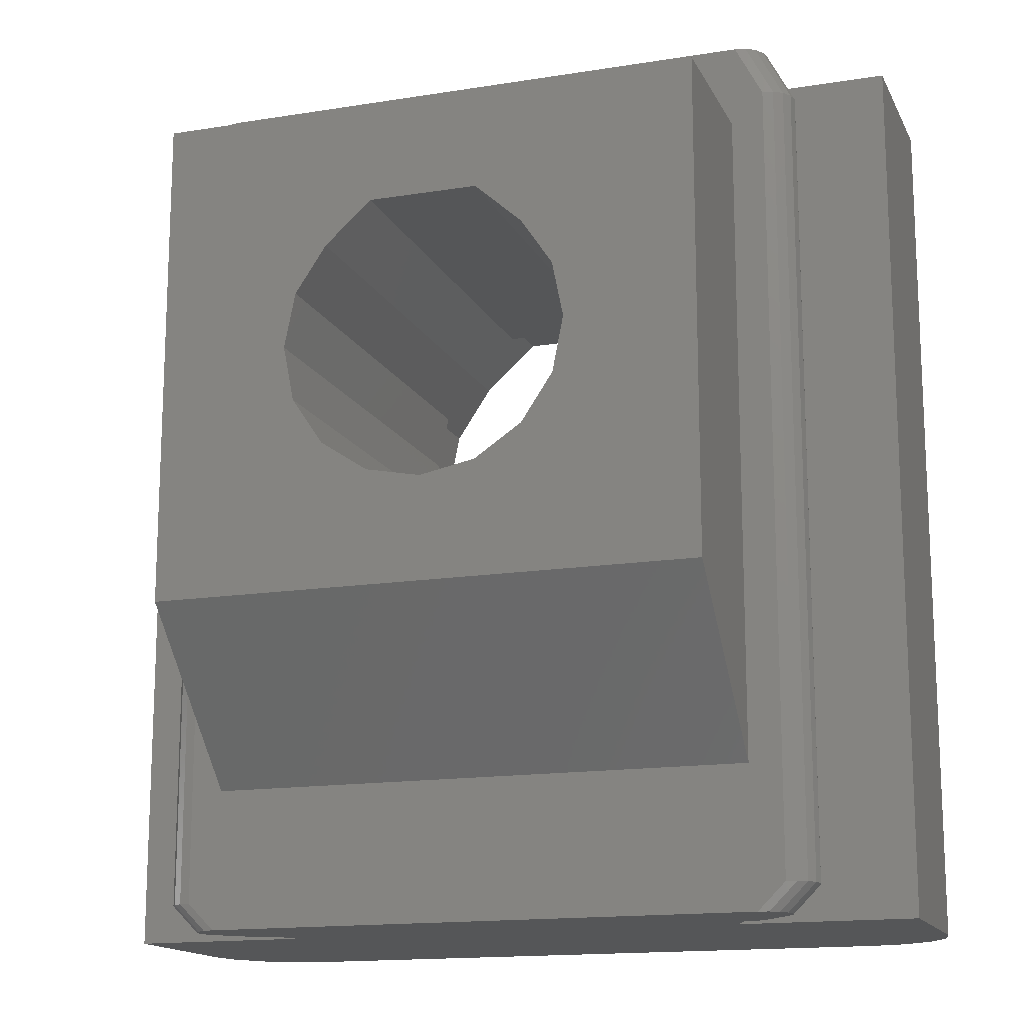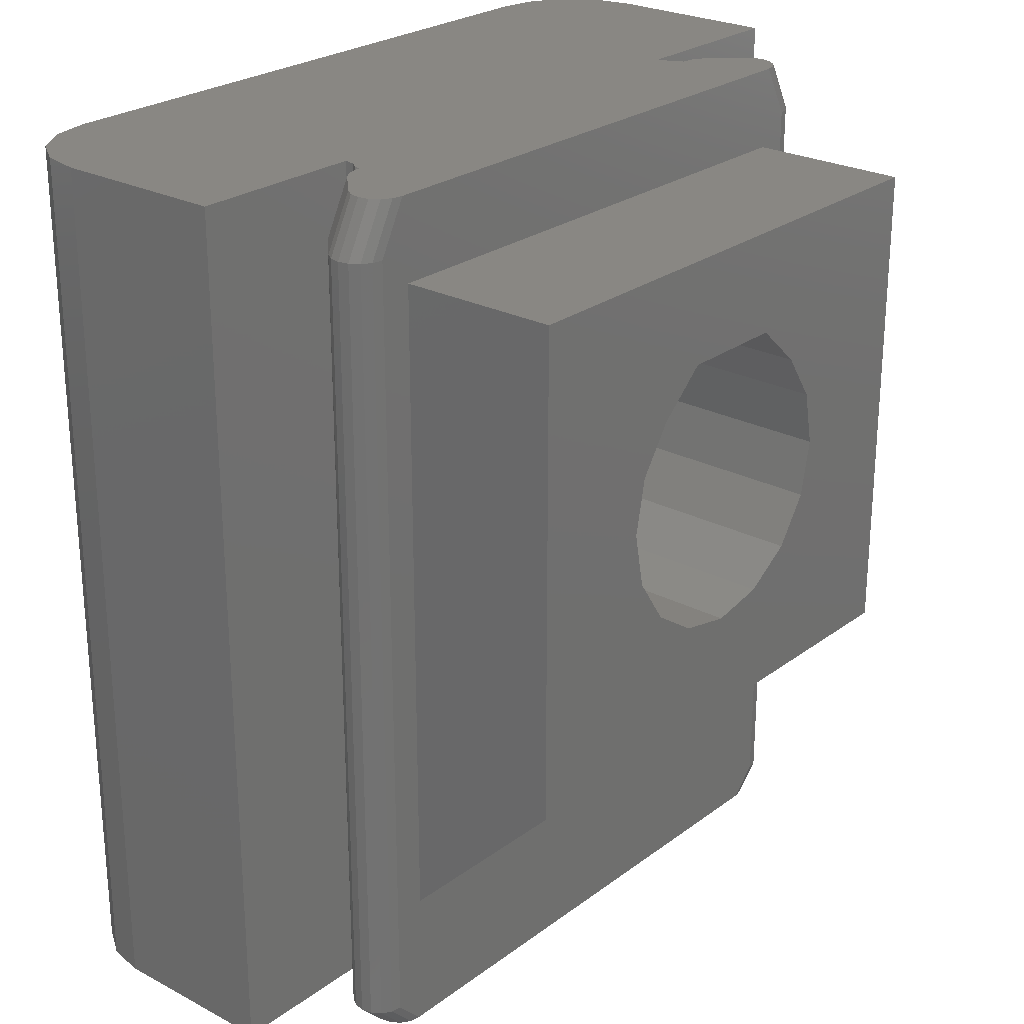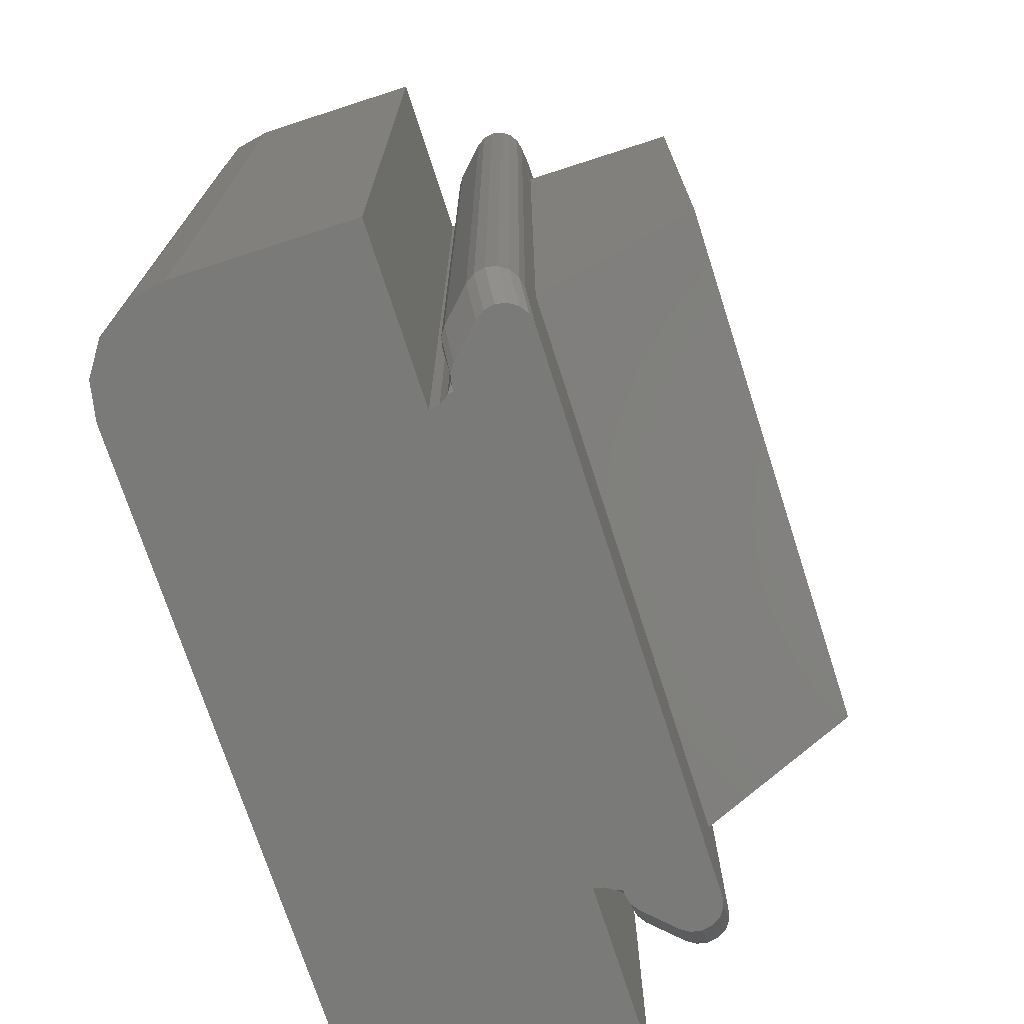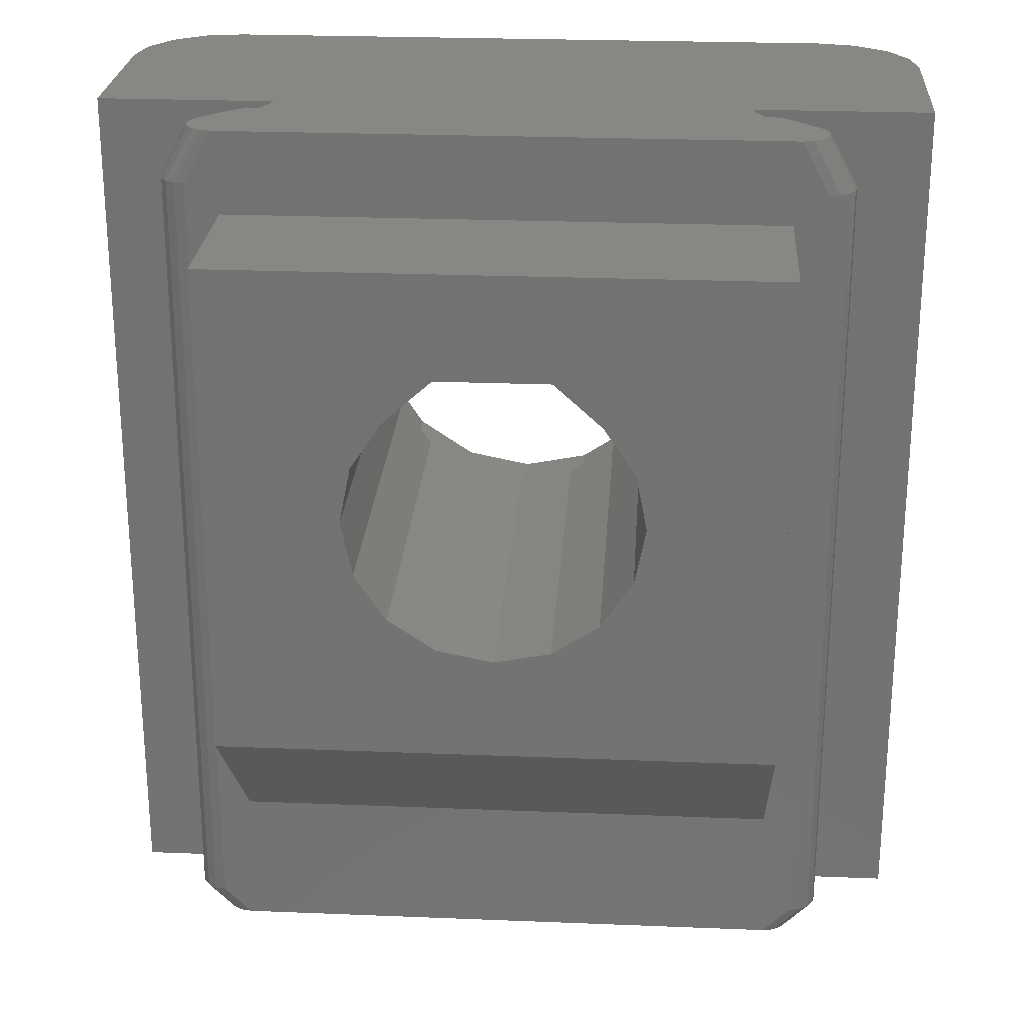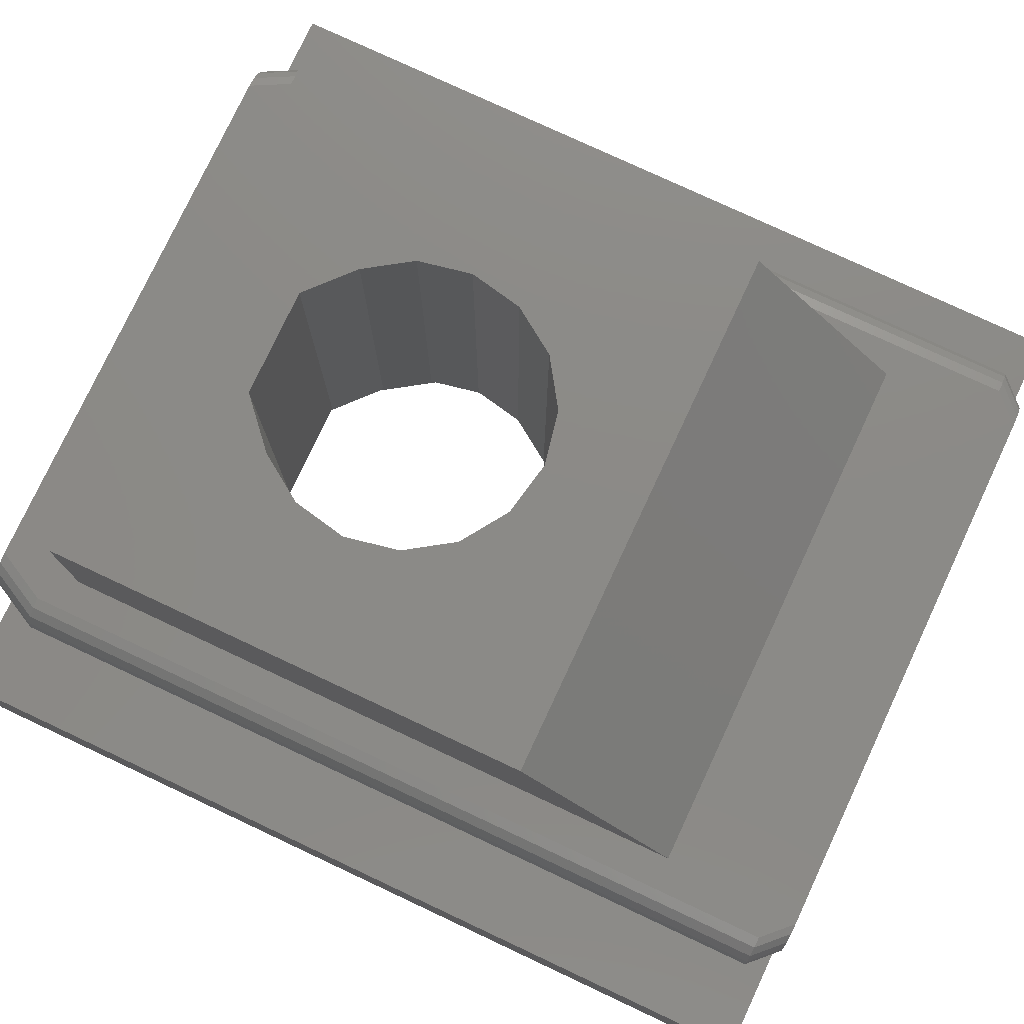
<metadata>
{"format":"stl","ext":"stl","renderer":"f3d","projection":"perspective","resolution":1024,"background":"white","views":[{"elev":-15.3,"azim":-161.2,"up":"+Z"},{"elev":25.2,"azim":130.2,"up":"+Z"},{"elev":-73.0,"azim":107.9,"up":"+Z"},{"elev":24.6,"azim":-176.2,"up":"+Z"},{"elev":77.6,"azim":115.1,"up":"+Y"}]}
</metadata>
<code>
# stl→obj: 242 verts, 484 faces
v -7.5 -13.3 0
v -7.5 -10.1 16
v -7.5 -10.1 0
v -7.5 -13.3 16
v 4.31 -10.05 16
v -4.3 -10.1 16
v 4.3 -10.1 16
v -4.31 -10.05 16
v 7.5 -13.3 16
v 7.5 -10.1 16
v 5.7 -15.1 16
v 7.363 -13.99 16
v 6.973 -14.57 16
v 6.389 -14.96 16
v -5.7 -15.1 16
v -6.389 -14.96 16
v -6.973 -14.57 16
v -7.363 -13.99 16
v 5.7 -15.1 0
v 7.5 -13.3 0
v 7.363 -13.99 0
v 6.973 -14.57 0
v 6.389 -14.96 0
v 4.3 -10.1 0
v 7.5 -10.1 0
v -4.3 -10.1 0
v -5.7 -15.1 0
v -6.389 -14.96 0
v -6.973 -14.57 0
v -7.363 -13.99 0
v 5.555 -8.791 0
v 5.555 -8.409 0
v 5.593 -8.6 0
v 5.446 -8.954 0
v 5.446 -8.246 0
v 5.284 -8.138 0
v 5.093 -8.1 0
v 4.912 -9.488 0
v 4.559 -9.634 0
v 4.75 -9.596 0
v 4.476 -9.634 0
v 4.338 -9.909 0
v 4.446 -9.747 0
v -4.476 -9.634 0
v -4.338 -9.909 0
v -4.446 -9.747 0
v -4.912 -9.488 0
v -4.559 -9.634 0
v -4.75 -9.596 0
v -5.093 -8.1 0
v -5.446 -8.954 0
v -5.284 -8.138 0
v -5.446 -8.246 0
v -5.555 -8.791 0
v -5.555 -8.409 0
v -5.593 -8.6 0
v -5.784 -8.138 0.5
v -5.946 -8.246 15.05
v -5.784 -8.138 15.05
v -5.946 -8.246 0.5
v -5.593 -8.1 0.5
v -5.593 -8.1 15.05
v -6.055 -8.409 0.5
v -6.055 -8.409 15.05
v -4.629 -9.634 15.87
v -4.476 -9.634 16
v -4.559 -9.634 16
v -4.629 -9.634 15.71
v 4.476 -9.634 16
v 4.629 -9.634 15.87
v 4.559 -9.634 16
v 4.629 -9.634 15.71
v -5.059 -9.634 15.05
v -4.971 -9.634 15.06
v -4.971 -9.634 15.22
v -4.976 -9.634 15.05
v -5.059 -9.634 0.5
v -4.976 -9.634 0.5
v -4.971 -9.634 0.4951
v -4.971 -9.634 0.4125
v 5.059 -9.634 15.05
v 4.971 -9.634 15.06
v 4.976 -9.634 15.05
v 4.971 -9.634 15.22
v 4.976 -9.634 0.5
v 5.059 -9.634 0.5
v 4.971 -9.634 0.4951
v 4.971 -9.634 0.4125
v -4.629 -9.634 0.1525
v -4.629 -9.634 0.06988
v 4.629 -9.634 0.06988
v 4.629 -9.634 0.1525
v 6.055 -8.791 15.05
v 6.093 -8.6 0.5
v 6.093 -8.6 15.05
v 6.055 -8.791 0.5
v 6.055 -8.409 0.5
v 6.055 -8.409 15.05
v -6.093 -8.6 0.5
v -6.055 -8.791 0.5
v 5.946 -8.246 0.5
v 5.784 -8.138 15.05
v 5.946 -8.246 15.05
v 5.784 -8.138 0.5
v 5.946 -8.954 15.05
v 5.946 -8.954 0.5
v -5.946 -8.954 0.5
v 5 -8.1 14.5
v 5.093 -8.1 16
v 5.593 -8.1 15.05
v -5.093 -8.1 16
v -5 -8.1 14.5
v 5 -8.1 2.55
v 5.593 -8.1 0.5
v -5 -8.1 2.55
v 5.25 -9.596 0.5
v 5.412 -9.488 0.5
v -5.412 -9.488 0.5
v -6.093 -8.6 15.05
v 5.412 -9.488 15.05
v 5.25 -9.596 15.05
v 4.8 -9.6 0.06988
v -5.25 -9.596 0.5
v -5.25 -9.596 15.05
v -5.412 -9.488 15.05
v -6.055 -8.791 15.05
v -5.946 -8.954 15.05
v -4.8 -9.6 0.06988
v -5.446 -8.246 16
v -5.284 -8.138 16
v 5.446 -8.954 16
v 4.912 -9.488 16
v 5.555 -8.791 16
v 5.555 -8.409 16
v 5.446 -8.246 16
v 5.593 -8.6 16
v 5.284 -8.138 16
v -5.555 -8.409 16
v -5.593 -8.6 16
v 4.75 -9.596 16
v 4.338 -9.909 16
v 4.446 -9.747 16
v -4.338 -9.909 16
v -4.446 -9.747 16
v -4.912 -9.488 16
v -4.75 -9.596 16
v -5.446 -8.954 16
v -5.555 -8.791 16
v 4.8 -9.6 15.87
v -4.8 -9.6 15.87
v -4.976 -9.635 0.5
v -4.976 -9.635 15.05
v -4.446 -9.746 0.0003923
v -4.609 -9.638 0.1336
v 4.609 -9.638 0.1336
v 4.446 -9.746 0.0003923
v 4.976 -9.635 0.5
v 4.976 -9.635 15.05
v -4.609 -9.638 15.75
v -4.446 -9.746 16
v 4.609 -9.638 15.75
v 4.446 -9.746 16
v -2.425 -13.1 11
v -2.527 -5.15 10.49
v -2.425 -5.15 11
v -2.525 -13.1 10.5
v -2.625 -5.15 10
v -2.625 -13.1 10
v 2.625 -13.1 10
v 2.523 -5.15 10.51
v 2.625 -5.15 10
v 2.525 -13.1 10.5
v -1.005 -13.1 12.62
v 1.005 -5.15 12.62
v 1.005 -13.1 12.62
v -1.005 -5.15 12.62
v -2.525 -13.1 9.498
v -2.425 -5.15 8.995
v -2.527 -5.15 9.506
v -2.425 -13.1 8.995
v 1.005 -5.15 7.575
v 0.5023 -13.1 7.475
v 1.005 -13.1 7.575
v 0.4943 -5.15 7.473
v 2.425 -13.1 8.995
v 2.523 -5.15 9.49
v 2.425 -5.15 8.995
v 2.525 -13.1 9.498
v 1.437 -5.15 12.23
v 1.43 -13.1 12.24
v 2.425 -5.15 11
v 2.425 -13.1 11
v -0.4943 -5.15 7.473
v 0 -13.1 7.375
v 0 -5.15 7.375
v -0.5023 -13.1 7.475
v -1.856 -5.15 8.144
v -1.856 -13.1 8.144
v 1.856 -13.1 8.144
v 1.856 -5.15 8.144
v -1.43 -13.1 12.24
v -1.437 -5.15 12.23
v -1.005 -13.1 7.575
v -1.005 -5.15 7.575
v 1.856 -5.15 11.86
v 1.856 -13.1 11.86
v -1.856 -13.1 11.86
v -1.856 -5.15 11.86
v -2.91 -15.1 11.21
v -3.15 -13.1 10
v -2.91 -13.1 11.21
v -3.15 -15.1 10
v 0 -13.1 6.85
v 1.205 -15.1 7.09
v 1.205 -13.1 7.09
v 0 -15.1 6.85
v 2.227 -15.1 7.773
v 2.91 -13.1 8.795
v 2.227 -13.1 7.773
v 2.91 -15.1 8.795
v -2.227 -15.1 12.23
v -2.227 -13.1 12.23
v -1.205 -15.1 13.15
v 1.205 -13.1 13.15
v 1.205 -15.1 13.15
v -1.205 -13.1 13.15
v 3.15 -15.1 10
v 2.91 -13.1 11.21
v 3.15 -13.1 10
v 2.91 -15.1 11.21
v 2.227 -13.1 12.23
v 2.227 -15.1 12.23
v -2.91 -13.1 8.795
v -2.91 -15.1 8.795
v -2.227 -13.1 7.773
v -1.205 -13.1 7.09
v -2.227 -15.1 7.773
v -1.205 -15.1 7.09
v -5 -5.15 5.5
v -5 -5.15 14.5
v 5 -5.15 14.5
v 5 -5.15 5.5
f 1 2 3
f 2 1 4
f 5 6 7
f 6 5 8
f 7 9 10
f 11 9 7
f 9 11 12
f 12 11 13
f 13 11 14
f 6 11 7
f 6 15 11
f 4 15 6
f 15 4 16
f 16 4 17
f 4 6 2
f 17 4 18
f 19 20 21
f 19 21 22
f 19 22 23
f 20 19 24
f 20 24 25
f 19 26 24
f 27 26 19
f 1 27 28
f 1 28 29
f 1 29 30
f 27 1 26
f 26 1 3
f 31 32 33
f 34 32 31
f 34 35 32
f 34 36 35
f 34 37 36
f 38 37 34
f 39 38 40
f 38 39 41
f 38 41 37
f 42 41 43
f 44 41 42
f 26 42 24
f 45 42 26
f 44 42 45
f 44 45 46
f 41 44 37
f 47 44 48
f 47 48 49
f 44 47 50
f 44 50 37
f 51 50 47
f 50 51 52
f 51 53 52
f 54 53 51
f 54 55 53
f 55 54 56
f 9 25 10
f 25 9 20
f 57 58 59
f 58 57 60
f 61 59 62
f 59 61 57
f 63 58 60
f 58 63 64
f 65 66 67
f 66 65 68
f 69 70 71
f 70 69 72
f 73 74 75
f 73 76 74
f 77 76 73
f 77 78 76
f 77 79 78
f 79 77 80
f 81 82 83
f 82 81 84
f 85 81 83
f 85 86 81
f 87 86 85
f 86 87 88
f 48 89 90
f 89 48 44
f 41 91 92
f 91 41 39
f 93 94 95
f 94 93 96
f 53 57 52
f 57 53 60
f 95 97 98
f 97 95 94
f 54 99 56
f 99 54 100
f 52 61 50
f 61 52 57
f 101 102 103
f 102 101 104
f 96 33 94
f 33 96 31
f 105 96 93
f 96 105 106
f 51 100 54
f 100 51 107
f 108 109 110
f 109 108 111
f 112 111 108
f 110 113 108
f 37 113 114
f 114 113 110
f 111 112 62
f 115 62 112
f 115 61 62
f 113 37 115
f 50 115 37
f 115 50 61
f 38 116 40
f 116 38 117
f 51 118 107
f 118 51 47
f 55 60 53
f 60 55 63
f 99 64 63
f 64 99 119
f 56 63 55
f 63 56 99
f 116 120 121
f 120 116 117
f 40 91 39
f 88 116 86
f 122 116 88
f 122 40 116
f 91 40 122
f 86 121 81
f 121 86 116
f 106 31 96
f 31 106 34
f 117 105 120
f 105 117 106
f 47 123 118
f 123 47 49
f 118 124 125
f 124 118 123
f 107 126 100
f 126 107 127
f 100 119 99
f 119 100 126
f 36 114 104
f 114 36 37
f 123 80 77
f 123 128 80
f 128 123 49
f 49 90 128
f 90 49 48
f 123 73 124
f 73 123 77
f 107 125 127
f 125 107 118
f 94 32 97
f 32 94 33
f 98 101 103
f 101 98 97
f 104 110 102
f 110 104 114
f 34 117 38
f 117 34 106
f 35 104 101
f 104 35 36
f 97 35 101
f 35 97 32
f 59 129 130
f 129 59 58
f 120 131 132
f 131 120 105
f 131 93 133
f 93 131 105
f 134 103 135
f 103 134 98
f 136 98 134
f 98 136 95
f 62 130 111
f 130 62 59
f 102 135 103
f 135 102 137
f 110 137 102
f 137 110 109
f 133 95 136
f 95 133 93
f 119 138 64
f 138 119 139
f 64 129 58
f 129 64 138
f 134 133 136
f 135 133 134
f 135 131 133
f 137 131 135
f 109 131 137
f 109 132 131
f 69 132 109
f 71 132 69
f 132 71 140
f 69 141 142
f 66 69 109
f 141 8 5
f 69 66 141
f 141 143 8
f 141 66 143
f 143 66 144
f 111 66 109
f 145 66 111
f 66 145 67
f 67 145 146
f 147 111 130
f 147 130 129
f 111 147 145
f 129 148 147
f 138 148 129
f 148 138 139
f 127 148 126
f 148 127 147
f 124 145 125
f 145 124 146
f 70 140 71
f 140 70 149
f 121 84 81
f 149 121 140
f 84 121 149
f 121 132 140
f 132 121 120
f 126 139 119
f 139 126 148
f 125 147 127
f 147 125 145
f 65 146 150
f 124 150 146
f 124 75 150
f 75 124 73
f 146 65 67
f 151 76 78
f 76 151 152
f 153 44 46
f 154 44 153
f 44 154 89
f 78 79 151
f 155 41 92
f 156 41 155
f 41 156 43
f 87 85 157
f 158 85 83
f 85 158 157
f 159 66 68
f 160 66 159
f 66 160 144
f 76 152 74
f 69 161 72
f 69 162 161
f 162 69 142
f 82 158 83
f 5 42 141
f 7 42 5
f 42 7 24
f 149 82 84
f 87 158 82
f 122 82 149
f 158 87 157
f 82 122 87
f 87 122 88
f 156 161 162
f 161 156 155
f 141 162 142
f 162 141 156
f 42 156 141
f 156 42 43
f 155 72 161
f 72 155 92
f 72 149 70
f 122 72 92
f 122 92 91
f 72 122 149
f 150 68 65
f 128 68 150
f 68 128 89
f 89 128 90
f 154 68 89
f 68 154 159
f 45 153 46
f 153 45 160
f 143 160 45
f 160 143 144
f 74 150 75
f 79 152 151
f 152 79 74
f 128 74 79
f 128 79 80
f 74 128 150
f 45 8 143
f 26 8 45
f 6 8 26
f 153 159 154
f 159 153 160
f 163 164 165
f 164 163 166
f 166 167 164
f 167 166 168
f 169 170 171
f 170 169 172
f 173 174 175
f 174 173 176
f 177 178 179
f 178 177 180
f 168 179 167
f 179 168 177
f 181 182 183
f 182 181 184
f 185 186 187
f 186 185 188
f 175 189 190
f 189 175 174
f 172 191 170
f 191 172 192
f 193 194 195
f 194 193 196
f 180 197 178
f 197 180 198
f 188 171 186
f 171 188 169
f 199 187 200
f 187 199 185
f 201 176 173
f 176 201 202
f 197 203 204
f 203 197 198
f 204 196 193
f 196 204 203
f 195 182 184
f 182 195 194
f 181 199 200
f 199 181 183
f 192 205 191
f 205 192 206
f 206 189 205
f 189 206 190
f 207 202 201
f 202 207 208
f 207 165 208
f 165 207 163
f 209 210 211
f 210 209 212
f 213 214 215
f 214 213 216
f 217 218 219
f 218 217 220
f 221 211 222
f 211 221 209
f 223 224 225
f 224 223 226
f 227 228 229
f 228 227 230
f 225 231 232
f 231 225 224
f 212 233 210
f 233 212 234
f 226 173 224
f 226 201 173
f 222 201 226
f 222 207 201
f 211 207 222
f 211 163 207
f 211 166 163
f 210 166 211
f 210 168 166
f 210 177 168
f 233 177 210
f 177 233 180
f 233 198 180
f 235 198 233
f 235 203 198
f 236 203 235
f 203 236 196
f 213 196 236
f 175 224 173
f 190 224 175
f 190 231 224
f 206 231 190
f 206 228 231
f 192 228 206
f 172 228 192
f 229 172 169
f 172 229 228
f 188 229 169
f 218 188 185
f 188 218 229
f 199 218 185
f 199 219 218
f 183 219 199
f 215 183 182
f 213 182 194
f 196 213 194
f 183 215 219
f 182 213 215
f 215 217 219
f 217 215 214
f 220 229 218
f 229 220 227
f 221 226 223
f 226 221 222
f 230 231 228
f 231 230 232
f 234 235 233
f 235 234 237
f 236 216 213
f 216 236 238
f 235 238 236
f 238 235 237
f 26 2 6
f 2 26 3
f 25 7 10
f 7 25 24
f 15 223 11
f 15 221 223
f 15 209 221
f 15 212 209
f 27 212 15
f 238 27 216
f 237 27 238
f 234 27 237
f 212 27 234
f 225 11 223
f 232 11 225
f 230 11 232
f 227 11 230
f 19 227 220
f 19 216 27
f 216 19 214
f 227 19 11
f 217 19 220
f 214 19 217
f 13 21 12
f 21 13 22
f 12 20 9
f 20 12 21
f 28 15 16
f 15 28 27
f 19 14 11
f 14 19 23
f 23 13 14
f 13 23 22
f 29 18 30
f 18 29 17
f 29 16 17
f 16 29 28
f 30 4 1
f 4 30 18
f 112 239 115
f 239 112 240
f 241 174 240
f 241 189 174
f 241 205 189
f 241 191 205
f 241 170 191
f 241 171 170
f 242 171 241
f 171 242 186
f 184 242 195
f 181 242 184
f 200 242 181
f 187 242 200
f 186 242 187
f 176 240 174
f 202 240 176
f 208 240 202
f 165 240 208
f 164 240 165
f 167 240 164
f 239 167 179
f 239 179 178
f 239 195 242
f 195 239 193
f 167 239 240
f 197 239 178
f 204 239 197
f 193 239 204
f 240 108 241
f 108 240 112
f 108 242 241
f 242 108 113
f 115 242 113
f 242 115 239

</code>
